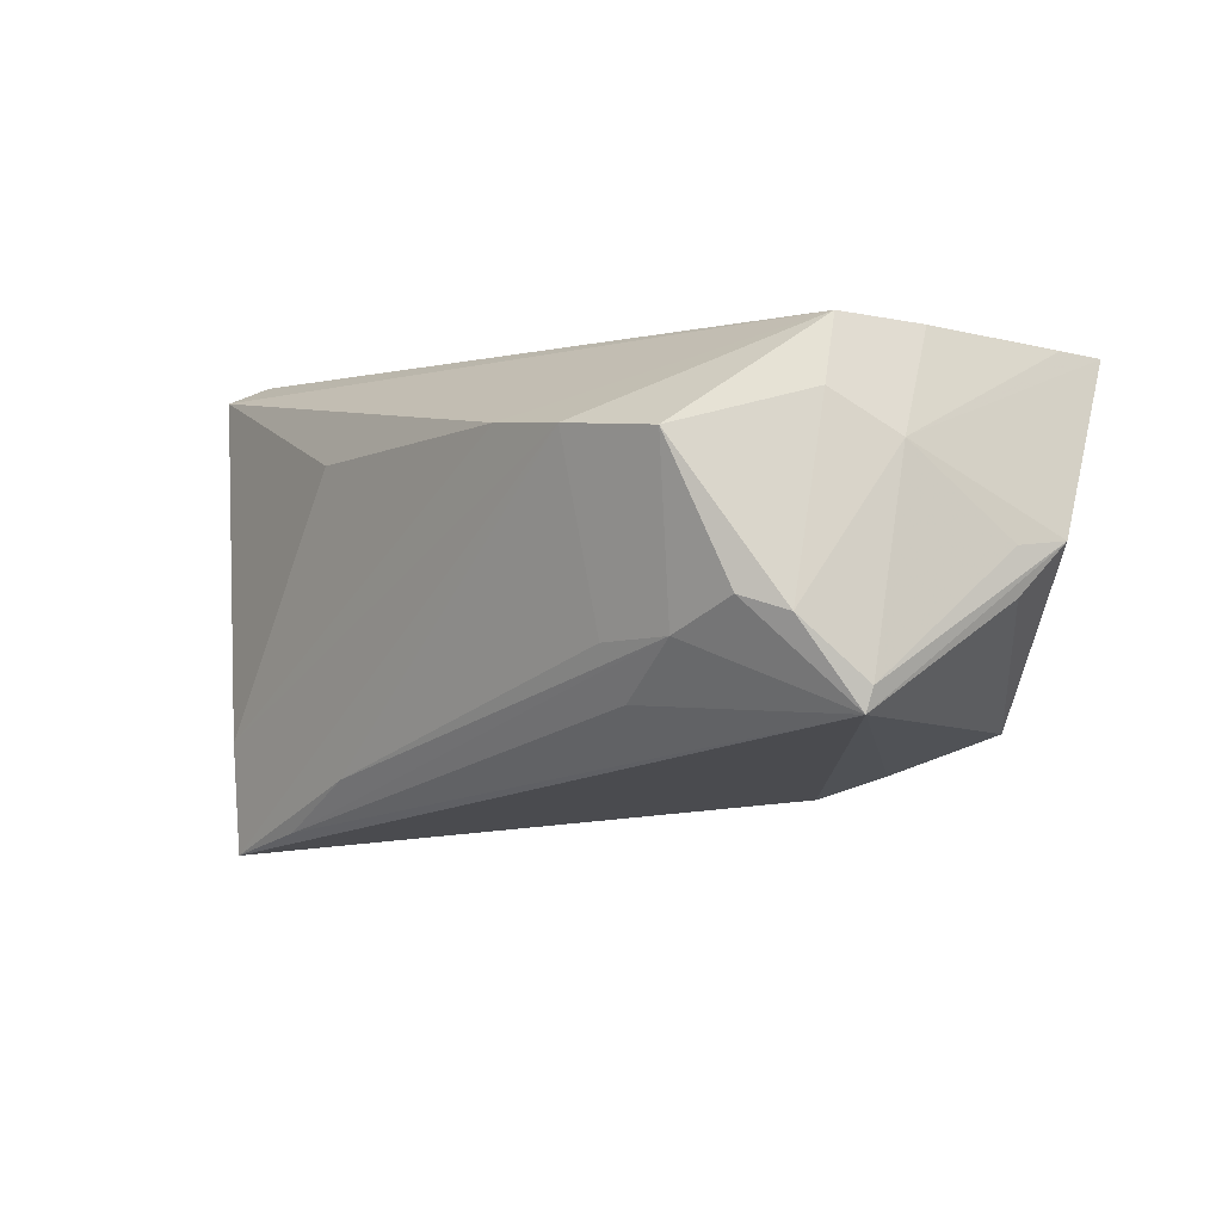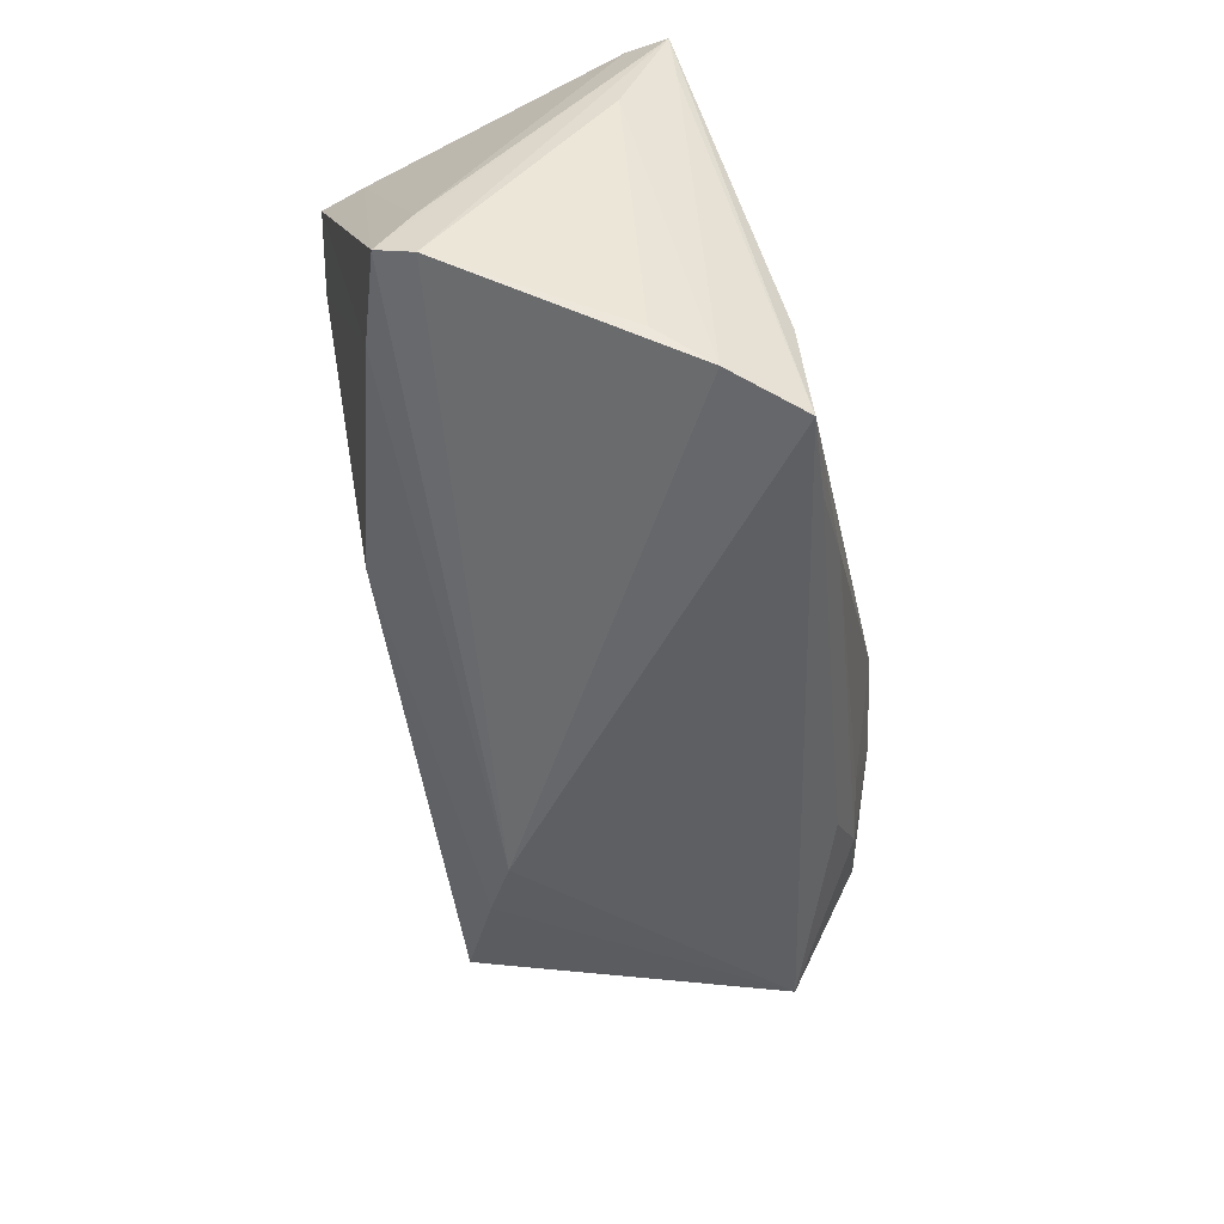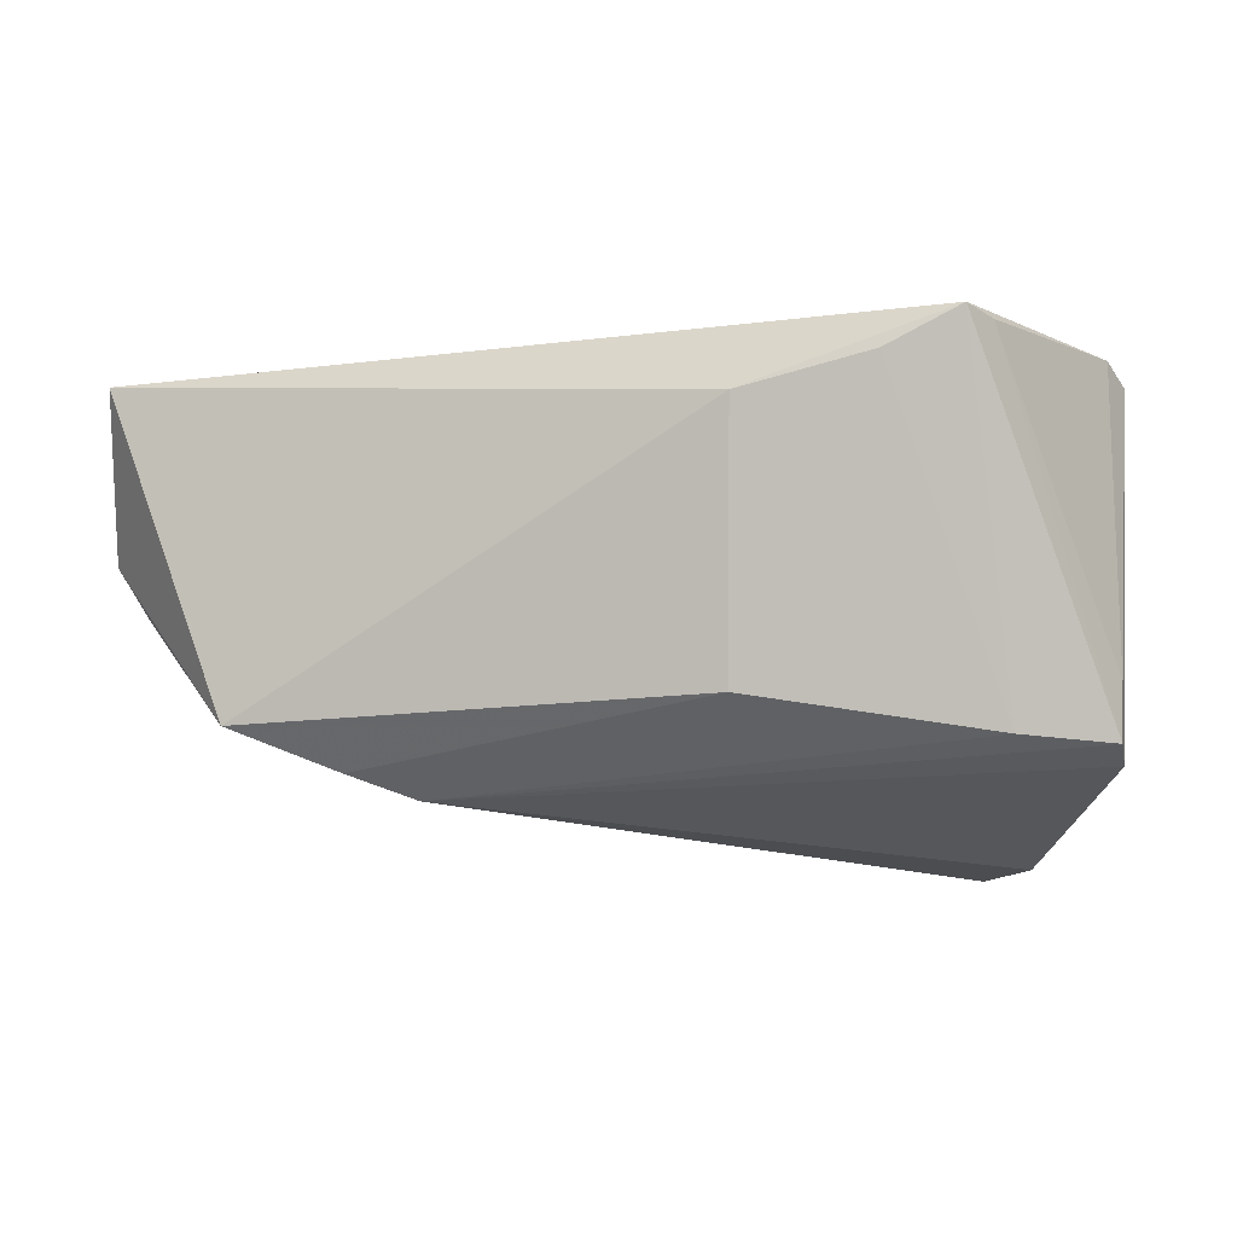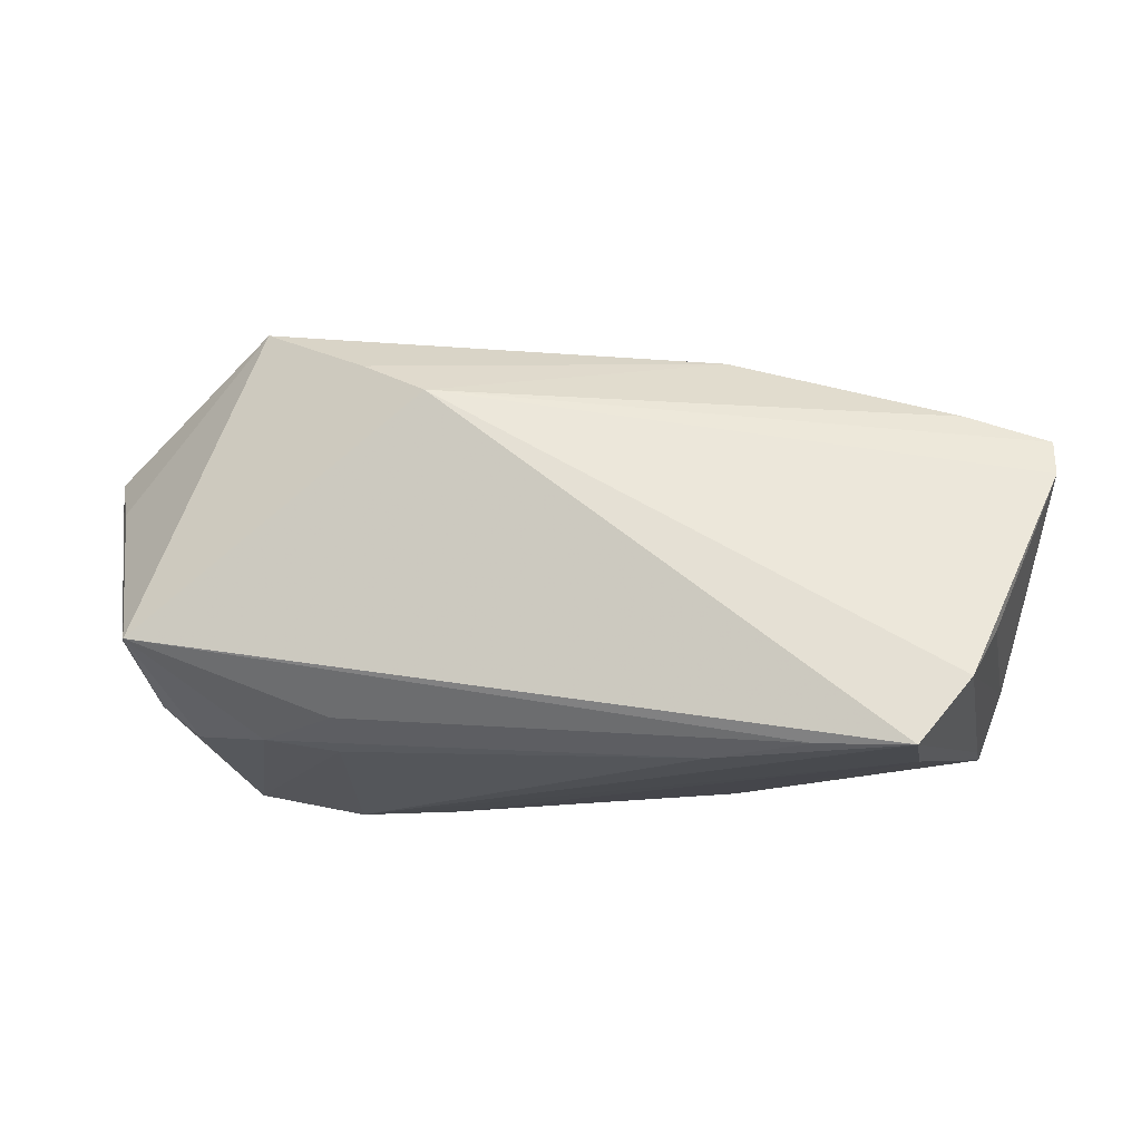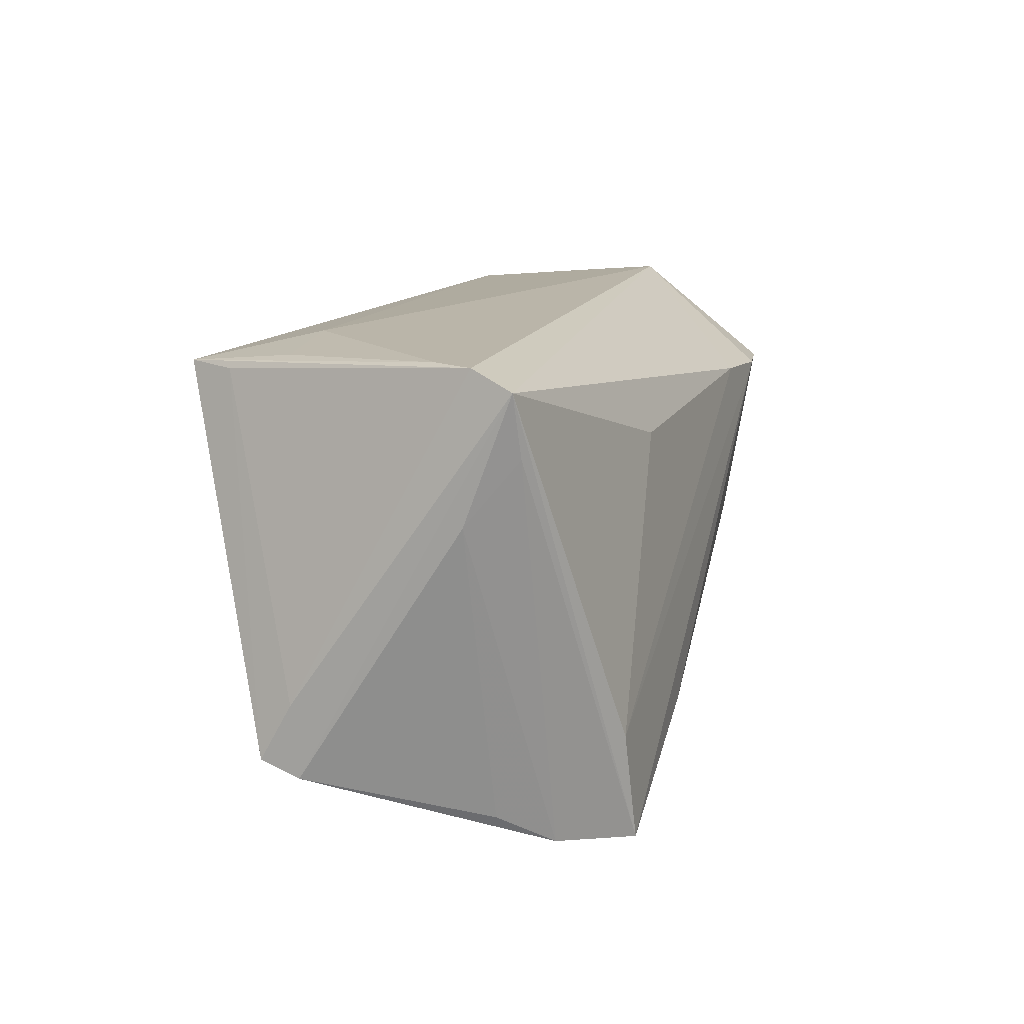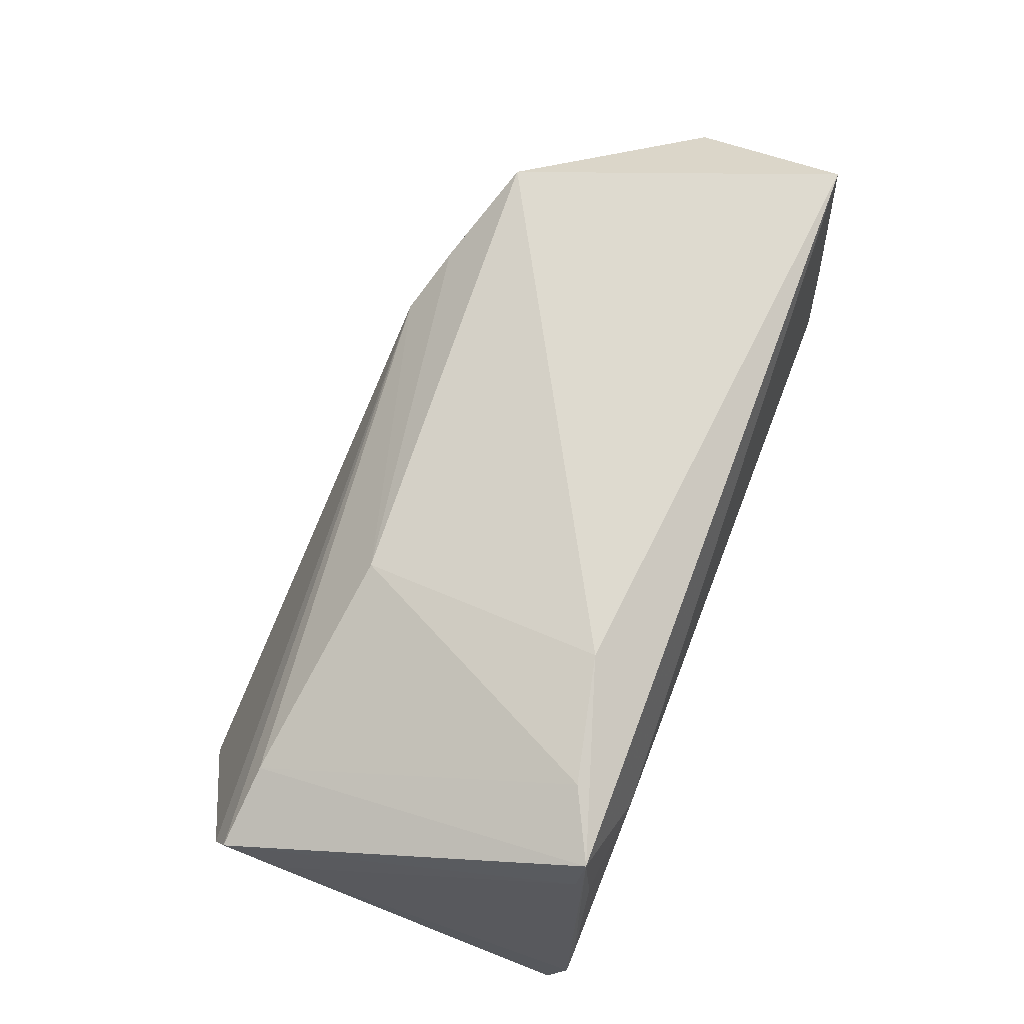
<metadata>
{"format":"obj","ext":"obj","renderer":"f3d","projection":"perspective","resolution":1024,"background":"white","views":[{"elev":-0.6,"azim":-128.8,"up":"+Y"},{"elev":-56.3,"azim":102.1,"up":"+Y"},{"elev":-8.4,"azim":17.1,"up":"+Y"},{"elev":-15.9,"azim":-1.7,"up":"+Z"},{"elev":13.6,"azim":108.2,"up":"+Y"},{"elev":74.5,"azim":111.3,"up":"+Z"}]}
</metadata>
<code>
v -0.02676 -0.01988 0.02094
v -0.04987 0.02293 -0.01167
v -0.05491 0.01754 -0.005033
v 0.06049 -0.02012 0.007418
v -0.01522 0.02047 -0.02891
v -0.03035 -0.01045 -0.02237
v -0.05653 -0.01101 -0.01249
v 0.06081 -0.01809 0.01232
v 0.02768 -0.02763 -0.02869
v -0.04771 0.03122 -0.008198
v 0.05951 0.01274 -0.01358
v -0.01886 -0.02295 0.0167
v 0.04838 0.02997 0.01276
v 0.04914 0.02802 0.02056
v 0.04211 -0.01693 -0.02874
v -0.04152 0.01853 -0.0271
v -0.05962 0.006488 0.006928
v 0.02321 0.01794 -0.02663
v -0.03941 -0.01458 0.02704
v -0.05732 0.02746 0.02323
v -0.02955 -0.003794 -0.02534
v -0.02782 0.01956 -0.02953
v 0.04973 -0.01701 0.01606
v -0.04795 0.001212 -0.02252
v 0.02162 0.02 0.02953
v 0.04708 0.02848 0.02655
v 0.04644 -0.03019 -0.02103
v 0.0577 0.02088 -0.02011
v -0.03923 -0.003062 -0.02374
v 0.06067 -0.0108 0.008274
v 0.03932 -0.03122 -0.02953
v -0.05272 -0.0005688 -0.01888
v 0.05553 0.03122 -0.008926
v -0.05924 0.000905 0.007416
v 0.03575 0.03117 0.01374
v -0.05715 -0.008044 -0.01195
v 0.03794 0.02378 0.02802
v -0.05617 0.02798 0.01758
v -0.05198 0.03001 0.001231
v 0.05958 0.02889 -0.01965
v -0.06081 0.007047 0.01344
v 0.05036 -0.02629 -0.01451
v 0.0158 -0.02043 -0.02917
v 0.05808 0.03122 -0.01415
v 0.02006 -0.01242 0.02467
f 14 26 8
f 44 26 14
f 1 12 45
f 30 14 8
f 44 14 30
f 31 12 7
f 7 12 1
f 41 20 3
f 35 20 26
f 20 35 10
f 8 26 23
f 23 12 8
f 23 45 12
f 1 45 19
f 19 20 41
f 19 7 1
f 16 10 22
f 27 12 31
f 11 42 27
f 44 30 40
f 40 30 8
f 40 10 44
f 41 3 17
f 13 35 26
f 2 10 16
f 3 10 2
f 16 32 2
f 2 32 3
f 20 10 39
f 39 10 3
f 37 23 26
f 45 23 37
f 41 7 34
f 34 19 41
f 7 19 34
f 31 22 15
f 15 40 31
f 18 40 15
f 8 12 4
f 12 27 4
f 4 27 42
f 4 42 11
f 4 40 8
f 11 40 4
f 28 27 31
f 31 40 28
f 11 27 28
f 28 40 11
f 7 29 6
f 43 22 31
f 16 22 21
f 21 29 16
f 22 43 21
f 21 43 29
f 36 32 7
f 3 32 36
f 36 17 3
f 36 7 41
f 41 17 36
f 24 29 7
f 7 32 24
f 16 29 24
f 24 32 16
f 33 26 44
f 33 13 26
f 35 13 33
f 44 10 33
f 33 10 35
f 38 3 20
f 20 39 38
f 38 39 3
f 25 19 45
f 45 37 25
f 20 19 25
f 26 20 25
f 25 37 26
f 18 15 5
f 5 15 22
f 5 40 18
f 5 22 10
f 10 40 5
f 9 43 31
f 31 7 9
f 7 6 9
f 9 6 29
f 29 43 9

</code>
